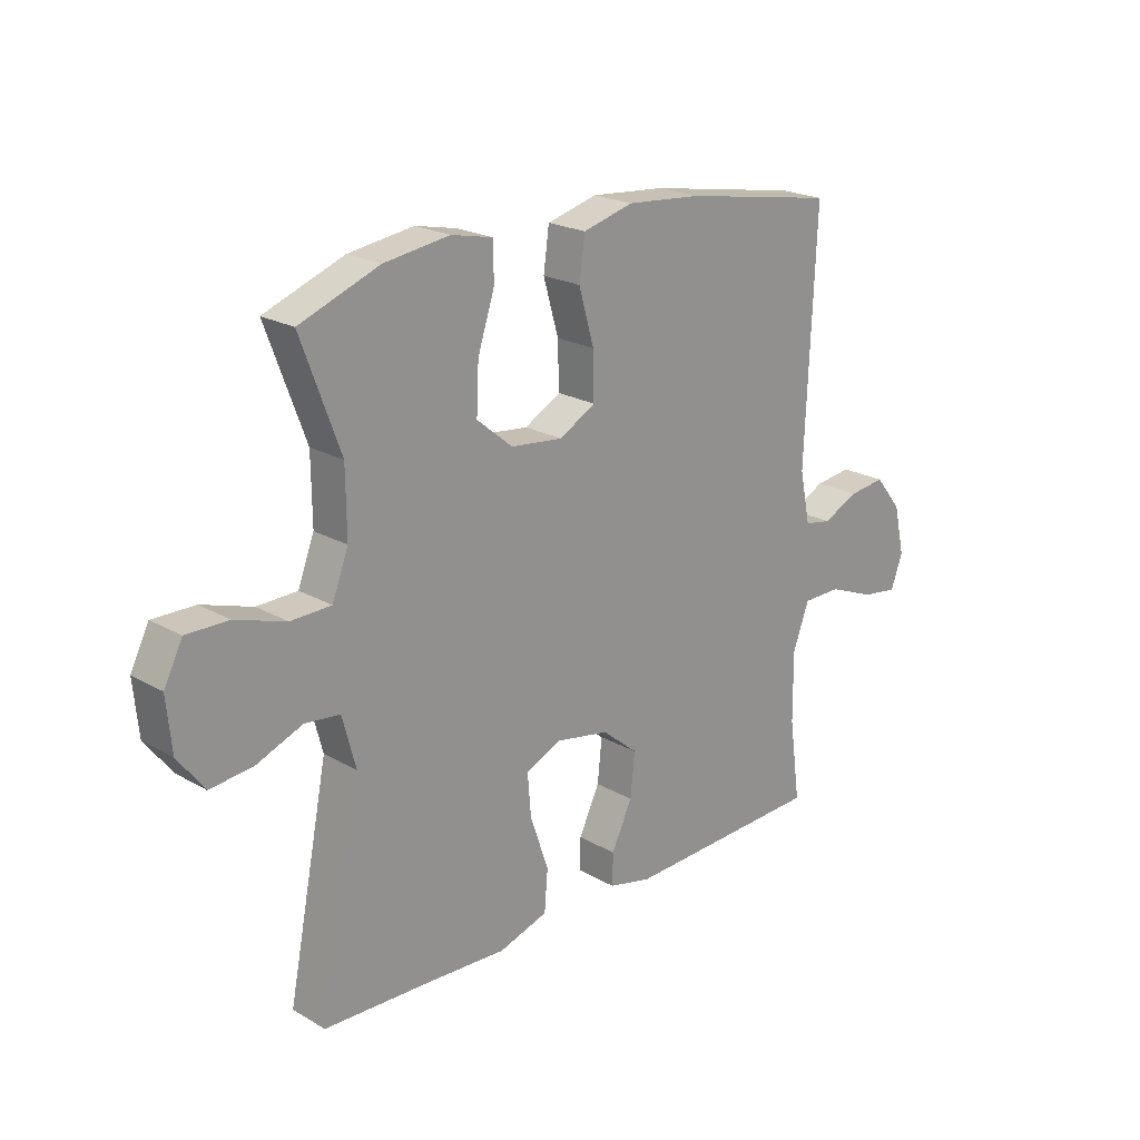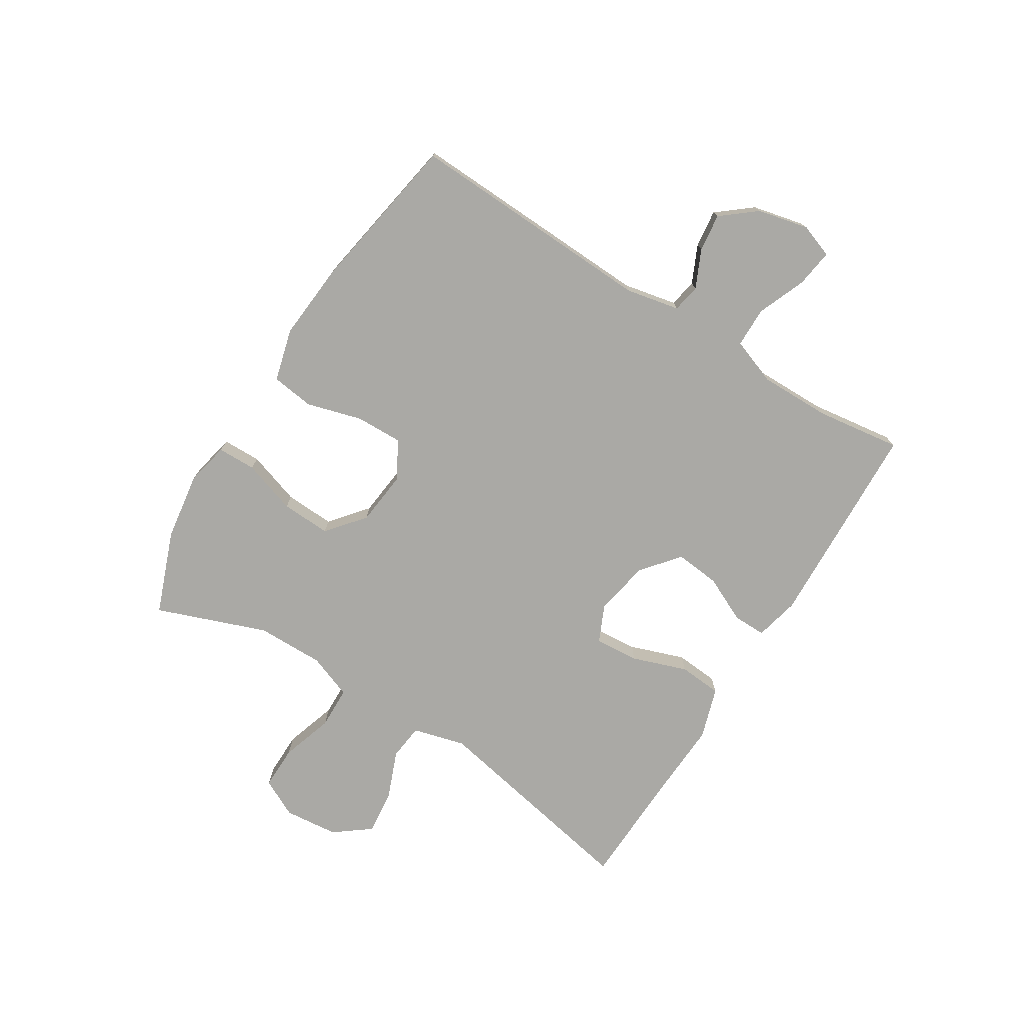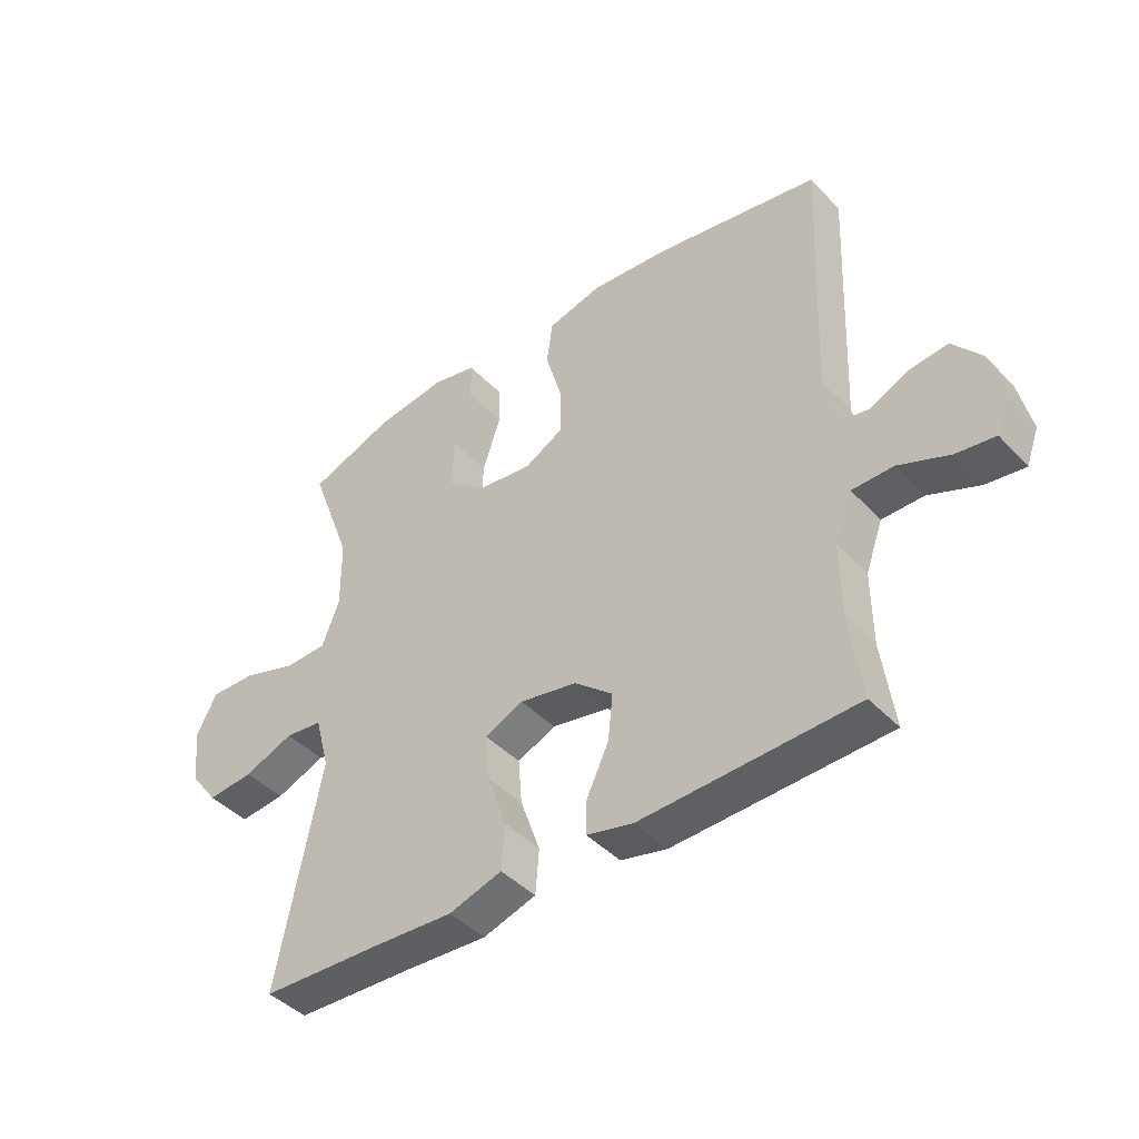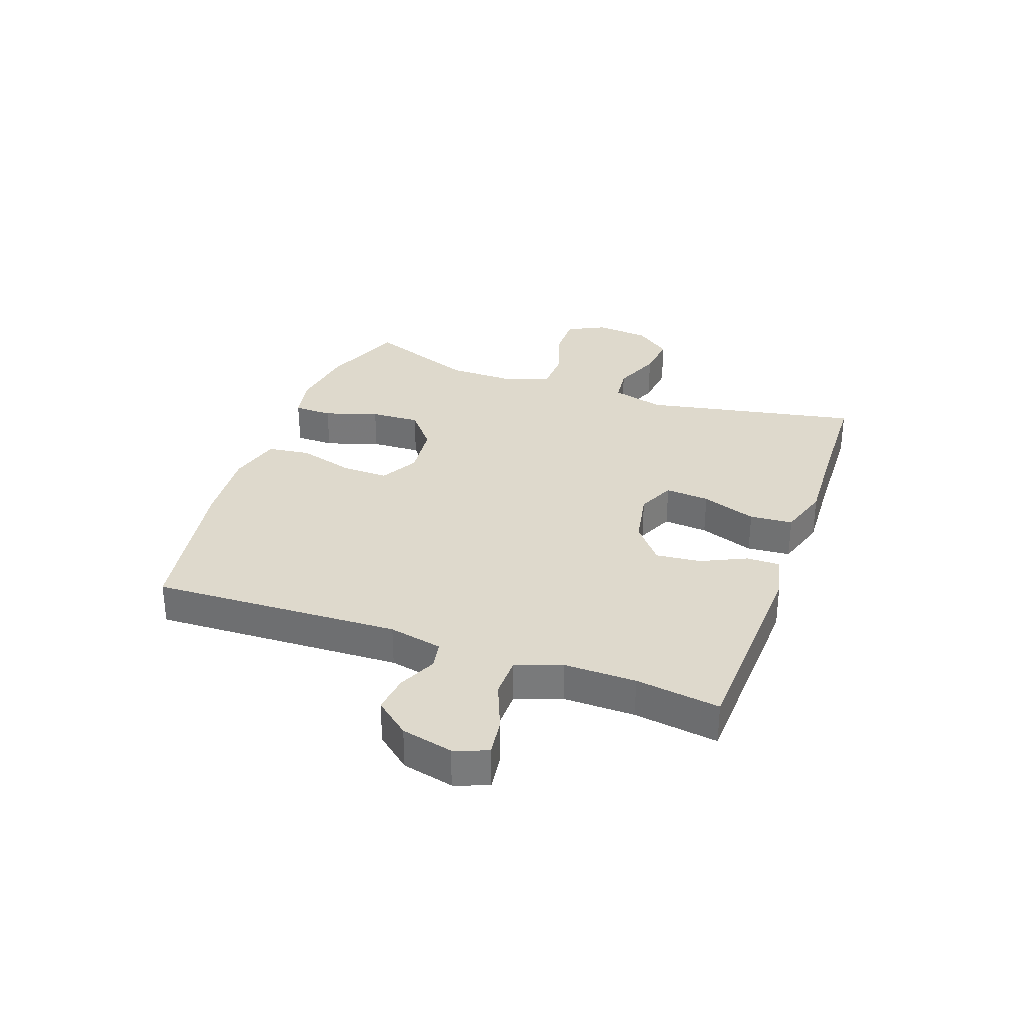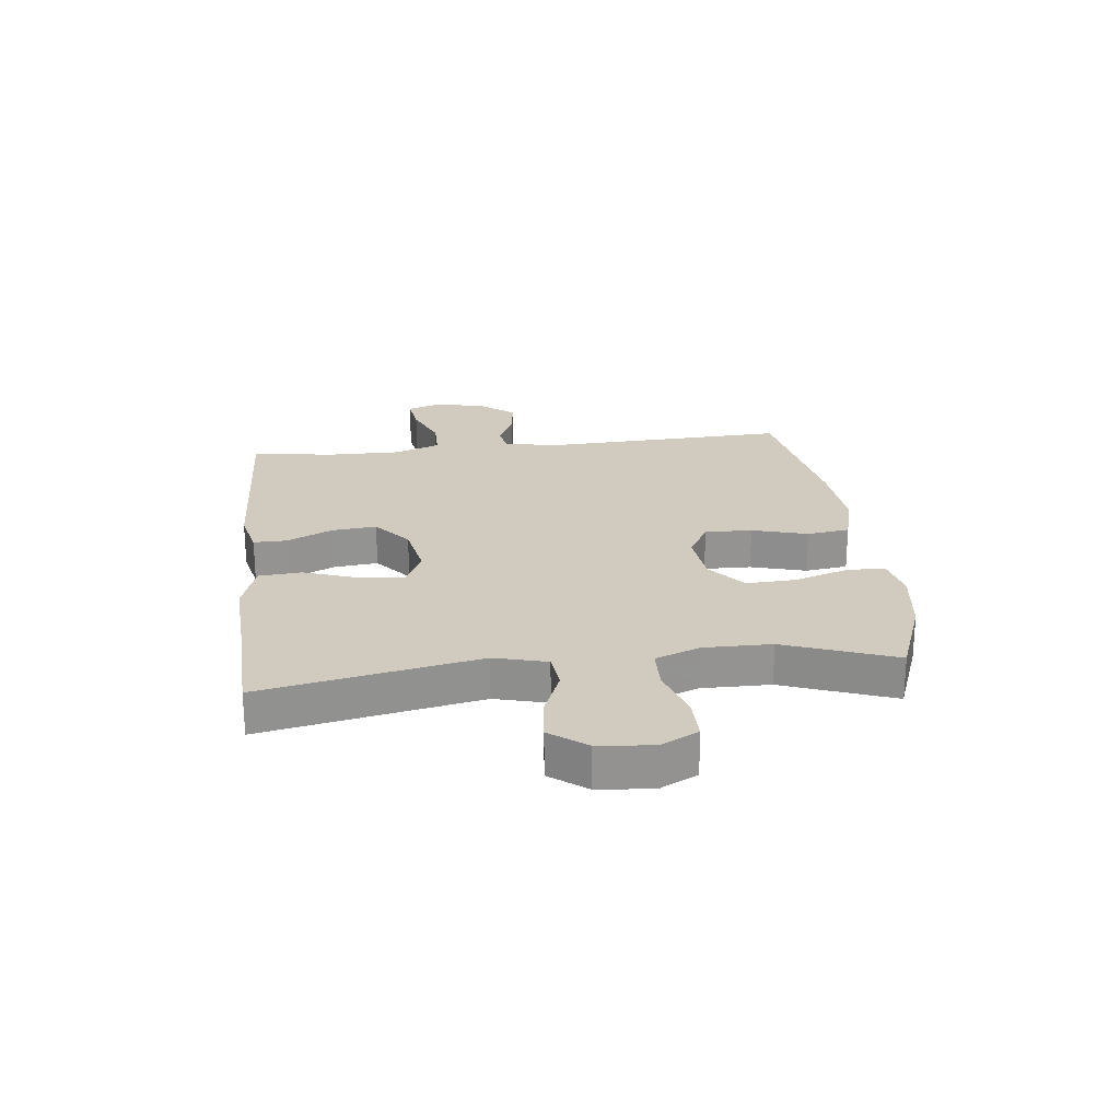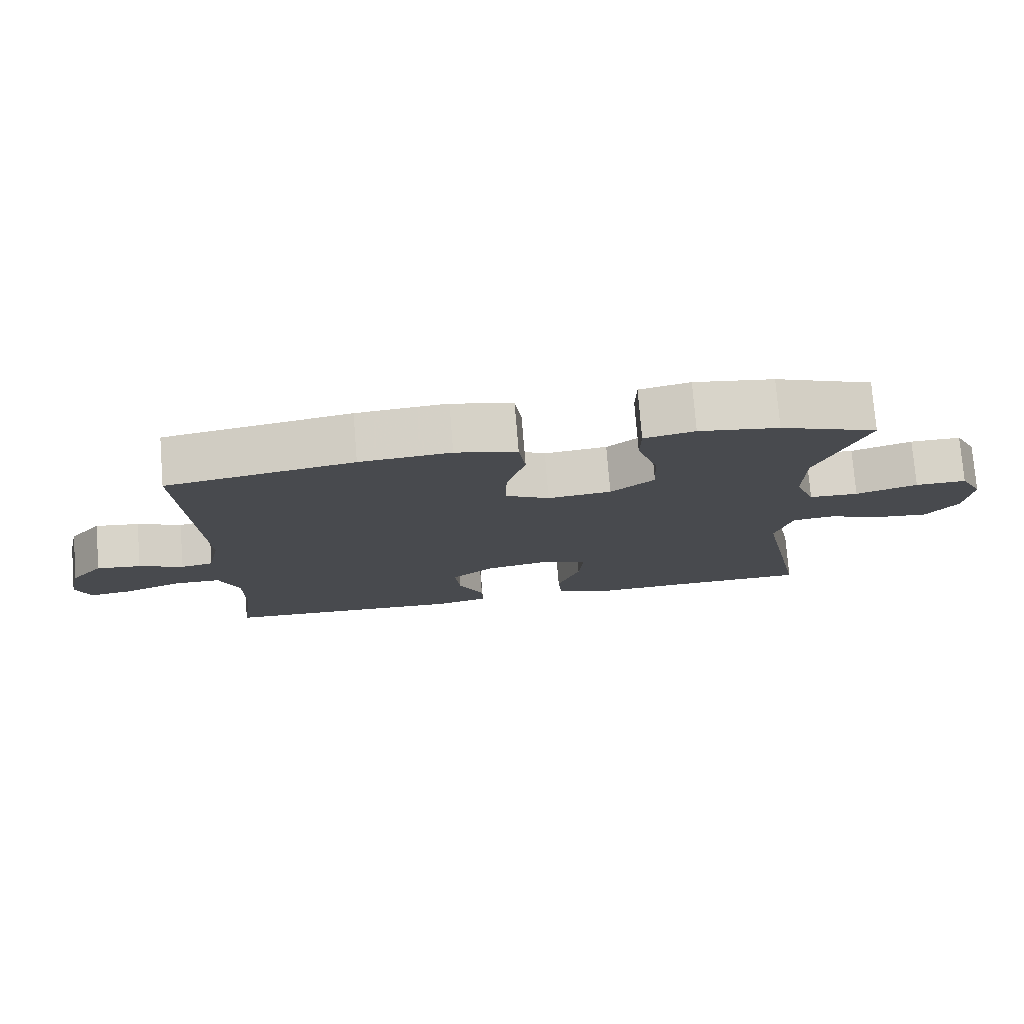
<metadata>
{"format":"obj","ext":"obj","renderer":"f3d","projection":"perspective","resolution":1024,"background":"white","views":[{"elev":21.5,"azim":-44.7,"up":"+Z"},{"elev":-75.4,"azim":58.1,"up":"+Y"},{"elev":-43.1,"azim":39.4,"up":"+Z"},{"elev":32.0,"azim":109.8,"up":"+Y"},{"elev":23.6,"azim":-96.6,"up":"+Y"},{"elev":76.7,"azim":175.4,"up":"+Z"}]}
</metadata>
<code>
v -0.5 0.07 0.5
v -0.358 0.07 0.554
v -0.241 0.07 0.571
v -0.167 0.07 0.555
v -0.166 0.07 0.489
v -0.196 0.07 0.397
v -0.2 0.07 0.312
v -0.136 0.07 0.259
v -0.043 0.07 0.249
v 0.022 0.07 0.285
v 0.02 0.07 0.366
v -0.007 0.07 0.461
v 0.003 0.07 0.534
v 0.093 0.07 0.558
v 0.226 0.07 0.547
v 0.5 0.07 0.5
v 0.482 0.07 0.073
v 0.501 0.07 -0.019
v 0.549 0.07 -0.028
v 0.614 0.07 0.002
v 0.679 0.07 0.01
v 0.727 0.07 -0.049
v 0.747 0.07 -0.137
v 0.726 0.07 -0.195
v 0.661 0.07 -0.186
v 0.577 0.07 -0.152
v 0.508 0.07 -0.153
v 0.479 0.07 -0.232
v 0.48 0.07 -0.355
v 0.5 0.07 -0.5
v 0.143 0.07 -0.514
v 0.066 0.07 -0.496
v 0.067 0.07 -0.439
v 0.104 0.07 -0.361
v 0.112 0.07 -0.284
v 0.048 0.07 -0.231
v -0.047 0.07 -0.213
v -0.111 0.07 -0.242
v -0.105 0.07 -0.318
v -0.072 0.07 -0.412
v -0.078 0.07 -0.486
v -0.166 0.07 -0.514
v -0.302 0.07 -0.507
v -0.5 0.07 -0.5
v -0.427 0.07 -0.129
v -0.451 0.07 -0.039
v -0.513 0.07 -0.032
v -0.596 0.07 -0.065
v -0.672 0.07 -0.073
v -0.719 0.07 -0.011
v -0.728 0.07 0.082
v -0.695 0.07 0.147
v -0.62 0.07 0.146
v -0.53 0.07 0.117
v -0.458 0.07 0.119
v -0.429 0.07 0.195
v -0.43 0.07 0.311
v -0.5 0 0.5
v -0.358 0 0.554
v -0.241 0 0.571
v -0.167 0 0.555
v -0.166 0 0.489
v -0.196 0 0.397
v -0.2 0 0.312
v -0.136 0 0.259
v -0.043 0 0.249
v 0.022 0 0.285
v 0.02 0 0.366
v -0.007 0 0.461
v 0.003 0 0.534
v 0.093 0 0.558
v 0.226 0 0.547
v 0.5 0 0.5
v 0.482 0 0.073
v 0.501 0 -0.019
v 0.549 0 -0.028
v 0.614 0 0.002
v 0.679 0 0.01
v 0.727 0 -0.049
v 0.747 0 -0.137
v 0.726 0 -0.195
v 0.661 0 -0.186
v 0.577 0 -0.152
v 0.508 0 -0.153
v 0.479 0 -0.232
v 0.48 0 -0.355
v 0.5 0 -0.5
v 0.143 0 -0.514
v 0.066 0 -0.496
v 0.067 0 -0.439
v 0.104 0 -0.361
v 0.112 0 -0.284
v 0.048 0 -0.231
v -0.047 0 -0.213
v -0.111 0 -0.242
v -0.105 0 -0.318
v -0.072 0 -0.412
v -0.078 0 -0.486
v -0.166 0 -0.514
v -0.302 0 -0.507
v -0.5 0 -0.5
v -0.427 0 -0.129
v -0.451 0 -0.039
v -0.513 0 -0.032
v -0.596 0 -0.065
v -0.672 0 -0.073
v -0.719 0 -0.011
v -0.728 0 0.082
v -0.695 0 0.147
v -0.62 0 0.146
v -0.53 0 0.117
v -0.458 0 0.119
v -0.429 0 0.195
v -0.43 0 0.311
f 52 53 54
f 51 52 54
f 50 51 54
f 49 50 54
f 48 49 54
f 47 48 54
f 46 47 54 55
f 45 46 55 56
f 43 44 45
f 43 45 56
f 42 43 56
f 41 42 56
f 40 41 56
f 39 40 56
f 32 33 34
f 31 32 34
f 30 31 34
f 29 30 34
f 28 29 34 35
f 27 28 35 36
f 24 25 26
f 23 24 26
f 22 23 26
f 21 22 26
f 20 21 26
f 19 20 26
f 18 19 26 27
f 27 36 37
f 18 27 37
f 17 18 37
f 15 16 17
f 14 15 17
f 13 14 17
f 12 13 17
f 11 12 17
f 4 5 6
f 3 4 6
f 2 3 6
f 1 2 6
f 57 1 6
f 57 6 7
f 56 57 7
f 39 56 7
f 38 39 7
f 37 38 7 8
f 17 37 8 9
f 10 11 17
f 9 10 17
f 111 110 109
f 111 109 108
f 111 108 107
f 111 107 106
f 111 106 105
f 111 105 104
f 112 111 104 103
f 113 112 103 102
f 102 101 100
f 113 102 100
f 113 100 99
f 113 99 98
f 113 98 97
f 113 97 96
f 91 90 89
f 91 89 88
f 91 88 87
f 91 87 86
f 92 91 86 85
f 93 92 85 84
f 83 82 81
f 83 81 80
f 83 80 79
f 83 79 78
f 83 78 77
f 83 77 76
f 84 83 76 75
f 94 93 84
f 94 84 75
f 94 75 74
f 74 73 72
f 74 72 71
f 74 71 70
f 74 70 69
f 74 69 68
f 63 62 61
f 63 61 60
f 63 60 59
f 63 59 58
f 63 58 114
f 64 63 114
f 64 114 113
f 64 113 96
f 64 96 95
f 65 64 95 94
f 66 65 94 74
f 74 68 67
f 74 67 66
f 1 58 59 2
f 2 59 60 3
f 3 60 61 4
f 4 61 62 5
f 5 62 63 6
f 6 63 64 7
f 7 64 65 8
f 8 65 66 9
f 9 66 67 10
f 10 67 68 11
f 11 68 69 12
f 12 69 70 13
f 13 70 71 14
f 14 71 72 15
f 15 72 73 16
f 16 73 74 17
f 17 74 75 18
f 18 75 76 19
f 19 76 77 20
f 20 77 78 21
f 21 78 79 22
f 22 79 80 23
f 23 80 81 24
f 24 81 82 25
f 25 82 83 26
f 26 83 84 27
f 27 84 85 28
f 28 85 86 29
f 29 86 87 30
f 30 87 88 31
f 31 88 89 32
f 32 89 90 33
f 33 90 91 34
f 34 91 92 35
f 35 92 93 36
f 36 93 94 37
f 37 94 95 38
f 38 95 96 39
f 39 96 97 40
f 40 97 98 41
f 41 98 99 42
f 42 99 100 43
f 43 100 101 44
f 44 101 102 45
f 45 102 103 46
f 46 103 104 47
f 47 104 105 48
f 48 105 106 49
f 49 106 107 50
f 50 107 108 51
f 51 108 109 52
f 52 109 110 53
f 53 110 111 54
f 54 111 112 55
f 55 112 113 56
f 56 113 114 57
f 57 114 58 1

</code>
